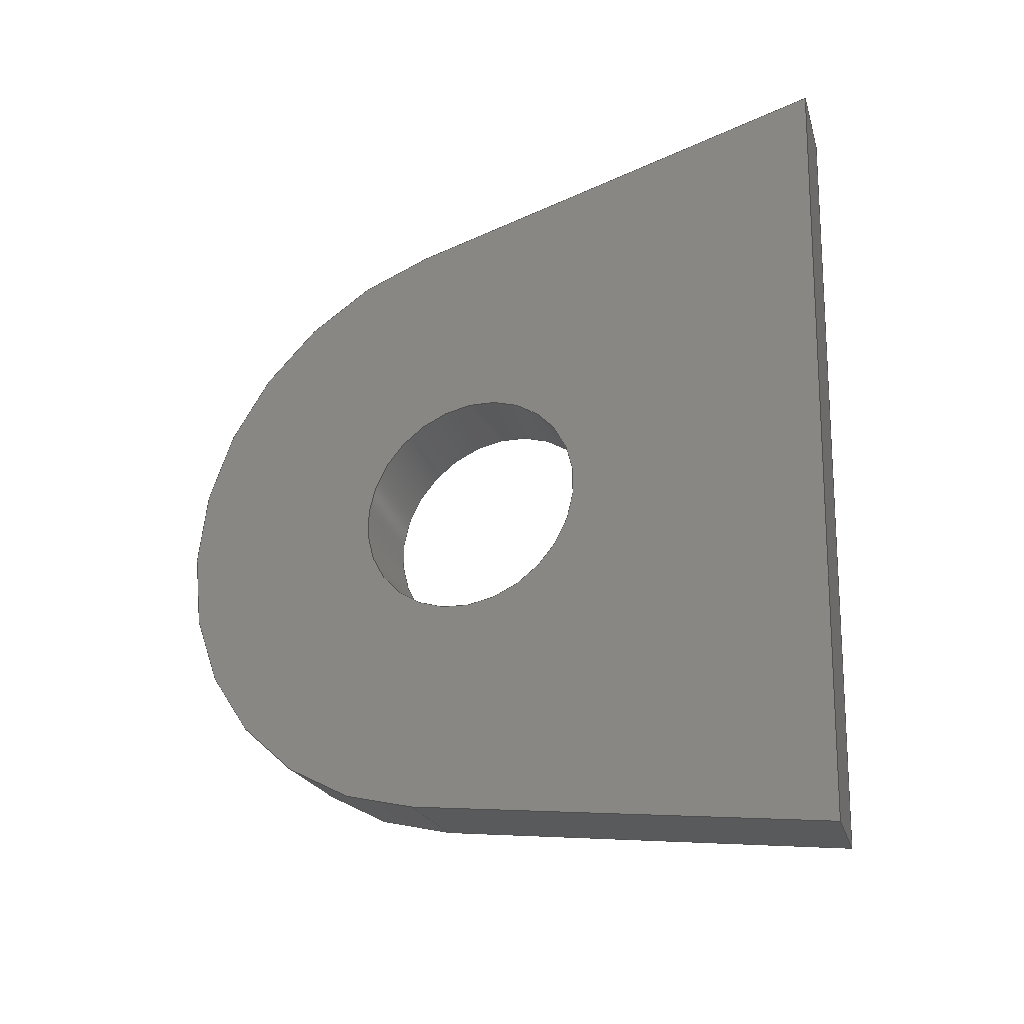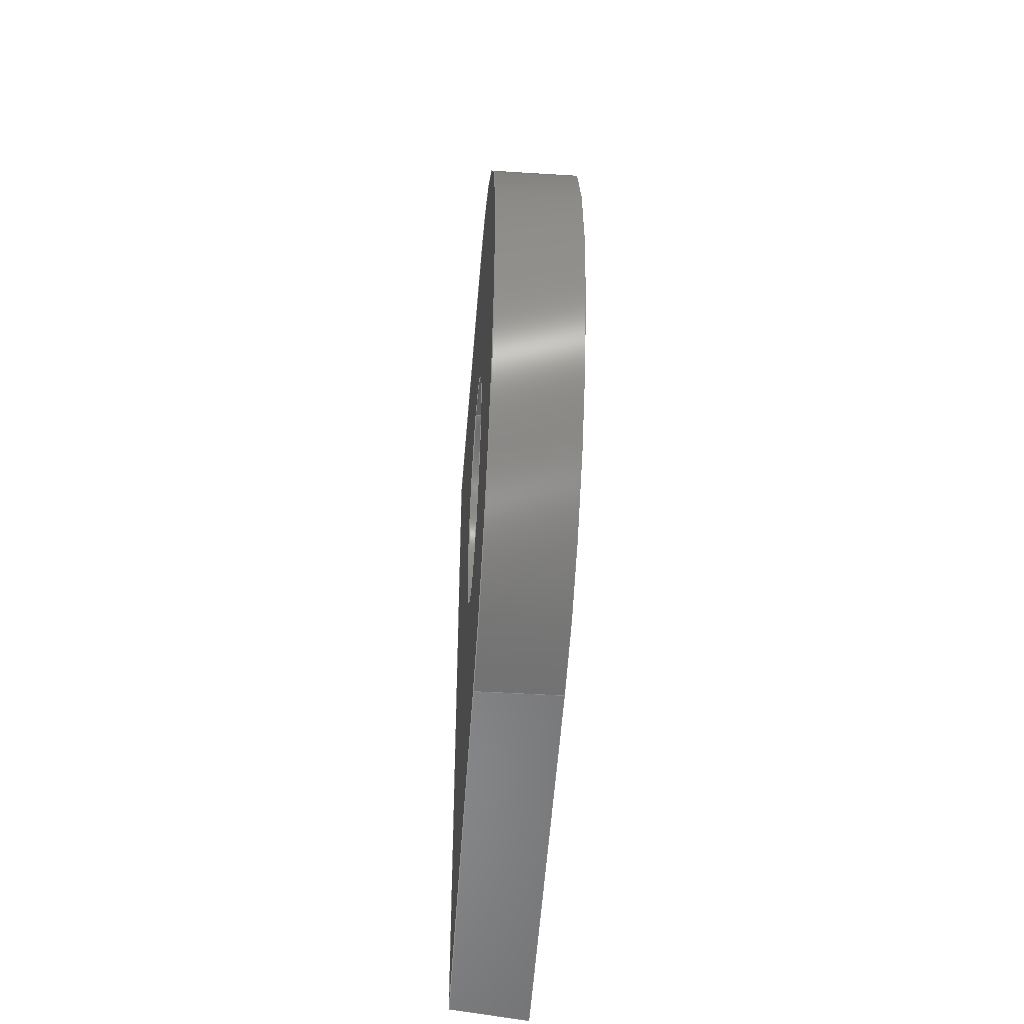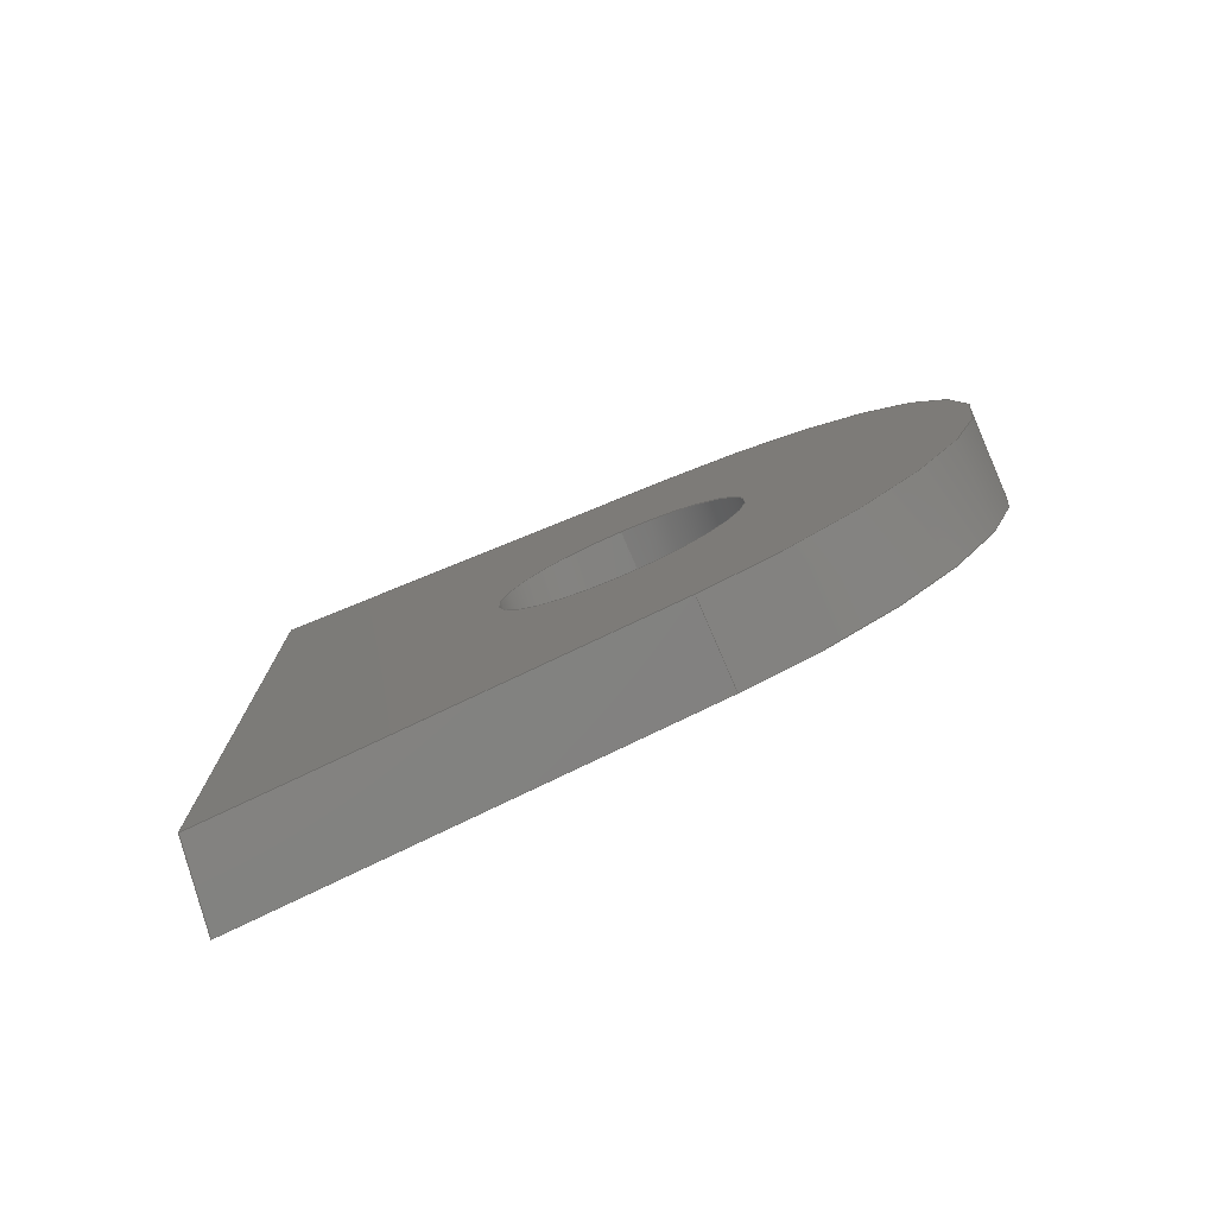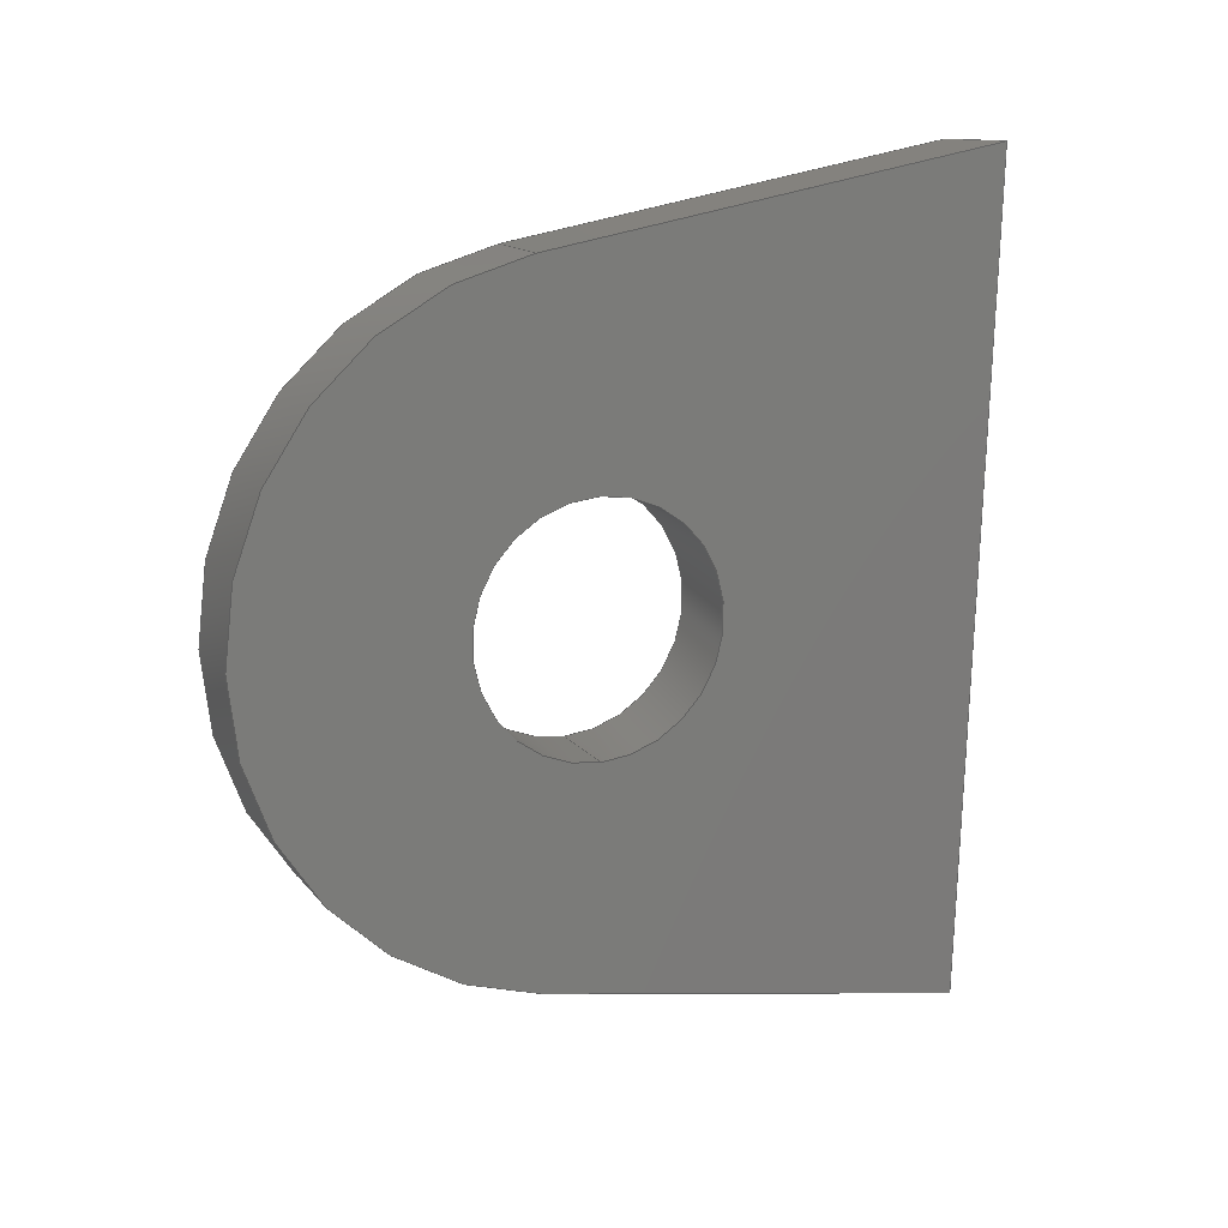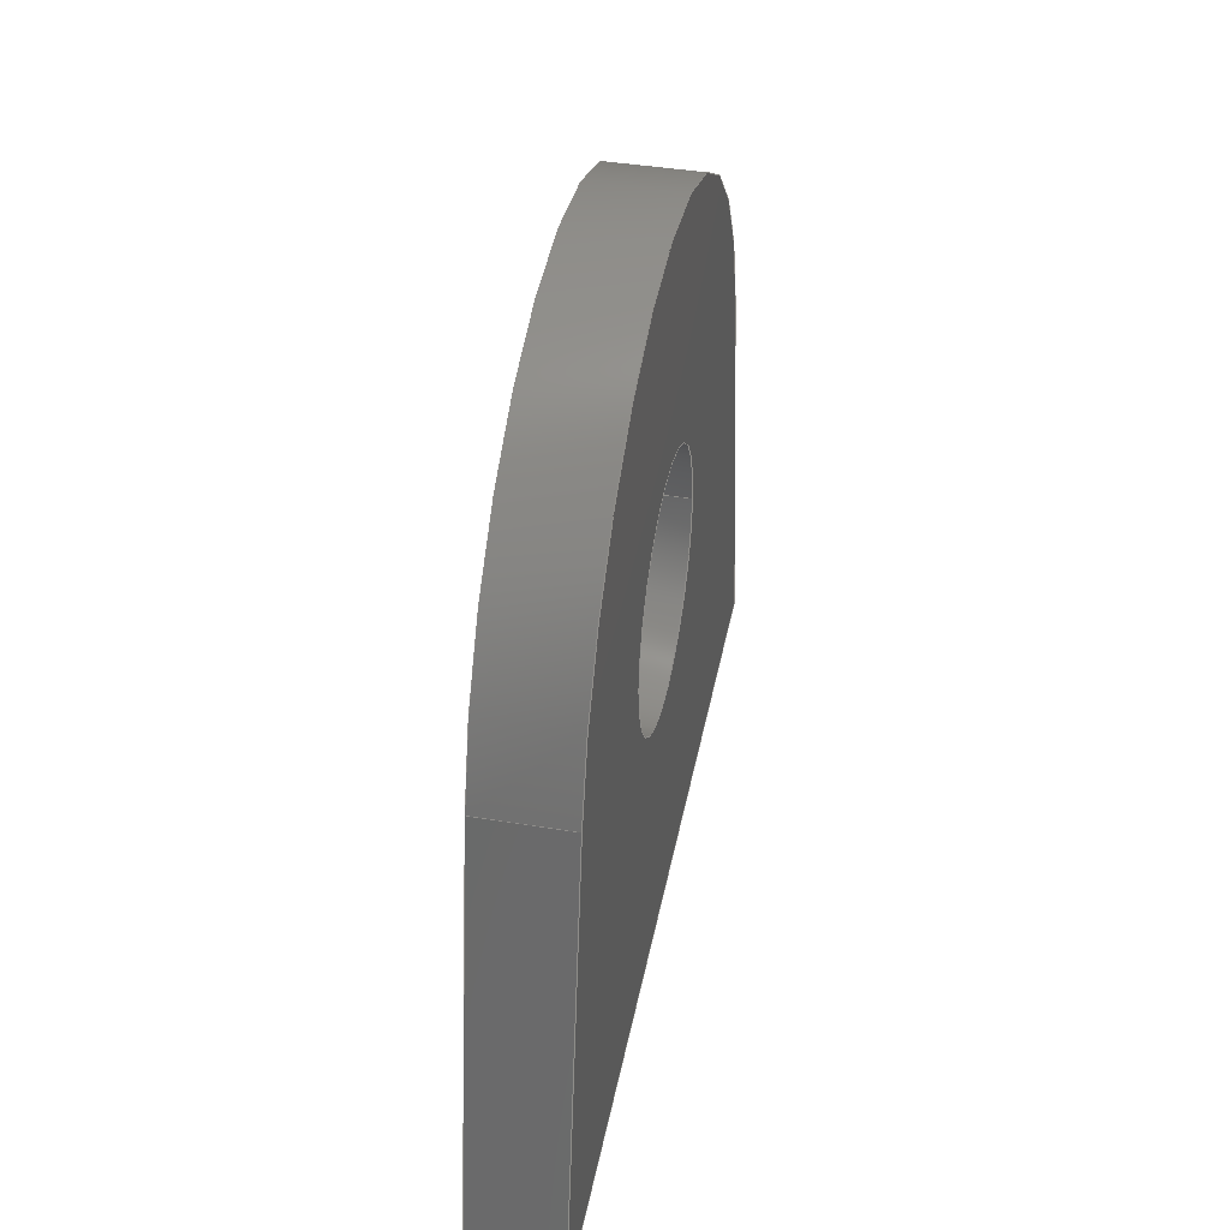
<metadata>
{"format":"iges","ext":"igs","renderer":"f3d","projection":"perspective","resolution":1024,"background":"white","views":[{"elev":-28.1,"azim":114.0,"up":"+Y"},{"elev":-46.0,"azim":-4.1,"up":"+Y"},{"elev":-79.2,"azim":-66.6,"up":"+Y"},{"elev":14.5,"azim":65.8,"up":"+Y"},{"elev":41.6,"azim":-168.7,"up":"+Z"}]}
</metadata>
<code>
START RECORD GO HERE.
1H,,1H;,20HCNEXT - IGES PRODUCT,48H20_M_EN_09003 (Frame Bracket Expansio
n Tank).igs,44HIBM CATIA IGES - CATIA Version 5 Release 19 ,27HCATIA Ver
sion 5 Release 19 ,32,75,6,75,15,39HEN_09003 (Frame Bracket Expansion Ta
nk),1,2,2HMM,1000,1,15H2.02e+07,0.001,1e+04,8HCalixthe,14HM
ACHINEDECALOU,11,0,15H2.02e+07,;
     406       1       0       0       0       0       0       000010201
     406       0       0       1      15                               0
     110       2       0       0       0       0       0       001010001
     110       0       0       1       0                               0
     110       3       0       0       0       0       0       001010001
     110       0       0       1       0                               0
     120       4       0       0       0       0       0       001010001
     120       0       0       1       0                               0
     124       5       0       0       0       0       0       001020201
     124       0       0       2       0                               0
     100       7       0       0       0       0       9       001010001
     100       0       0       1       0                               0
     110       8       0       0       0       0       0       001010001
     110       0       0       2       0                               0
     124      10       0       0       0       0       0       001020201
     124       0       0       2       0                               0
     100      12       0       0       0       0      15       001010001
     100       0       0       1       0                               0
     110      13       0       0       0       0       0       001010001
     110       0       0       1       0                               0
     102      14       0       0       0       0       0       001010001
     102       0       0       1       0                               0
     142      15       0       0       0       0       0       001010001
     142       0       0       1       0                               0
     144      16       0       0   10000       0       0       000000000
     144       0       0       1       0                               0
     110      17       0       0       0       0       0       001010001
     110       0       0       1       0                               0
     110      18       0       0       0       0       0       001010001
     110       0       0       1       0                               0
     120      19       0       0       0       0       0       001010001
     120       0       0       1       0                               0
     110      20       0       0       0       0       0       001010001
     110       0       0       1       0                               0
     124      21       0       0       0       0       0       001020201
     124       0       0       1       0                               0
     100      22       0       0       0       0      35       001010001
     100       0       0       1       0                               0
     110      23       0       0       0       0       0       001010001
     110       0       0       1       0                               0
     124      24       0       0       0       0       0       001020201
     124       0       0       1       0                               0
     100      25       0       0       0       0      41       001010001
     100       0       0       1       0                               0
     102      26       0       0       0       0       0       001010001
     102       0       0       1       0                               0
     142      27       0       0       0       0       0       001010001
     142       0       0       1       0                               0
     144      28       0       0   10000       0       0       000000000
     144       0       0       1       0                               0
     110      29       0       0       0       0       0       001010001
     110       0       0       1       0                               0
     110      30       0       0       0       0       0       001010001
     110       0       0       1       0                               0
     120      31       0       0       0       0       0       001010001
     120       0       0       1       0                               0
     110      32       0       0       0       0       0       001010001
     110       0       0       1       0                               0
     124      33       0       0       0       0       0       001020201
     124       0       0       1       0                               0
     100      34       0       0       0       0      59       001010001
     100       0       0       1       0                               0
     110      35       0       0       0       0       0       001010001
     110       0       0       1       0                               0
     124      36       0       0       0       0       0       001020201
     124       0       0       1       0                               0
     100      37       0       0       0       0      65       001010001
     100       0       0       1       0                               0
     102      38       0       0       0       0       0       001010001
     102       0       0       1       0                               0
     142      39       0       0       0       0       0       001010001
     142       0       0       1       0                               0
     144      40       0       0   10000       0       0       000000000
     144       0       0       1       0                               0
     108      41       0       0       0       0       0       001010001
     108       0       0       1       0                               0
     126      42       0       0       0       0       0       001010001
     126       0       0       7       0                               0
     110      49       0       0       0       0       0       001010001
     110       0       0       2       0                               0
     124      51       0       0       0       0       0       001020201
     124       0       0       2       0                               0
     100      53       0       0       0       0      81       001010001
     100       0       0       1       0                               0
     110      54       0       0       0       0       0       001010001
     110       0       0       1       0                               0
     102      55       0       0       0       0       0       001010001
     102       0       0       1       0                               0
     142      56       0       0       0       0       0       001010001
     142       0       0       1       0                               0
     124      57       0       0       0       0       0       001020201
     124       0       0       1       0                               0
     100      58       0       0       0       0      91       001010001
     100       0       0       1       0                               0
     124      59       0       0       0       0       0       001020201
     124       0       0       1       0                               0
     100      60       0       0       0       0      95       001010001
     100       0       0       1       0                               0
     102      61       0       0       0       0       0       001010001
     102       0       0       1       0                               0
     142      62       0       0       0       0       0       001010001
     142       0       0       1       0                               0
     144      63       0       0   10000       0       0       000000000
     144       0       0       1       0                               0
     108      64       0       0       0       0       0       001010001
     108       0       0       1       0                               0
     110      65       0       0       0       0       0       001010001
     110       0       0       1       0                               0
     124      66       0       0       0       0       0       001020201
     124       0       0       2       0                               0
     100      68       0       0       0       0     109       001010001
     100       0       0       1       0                               0
     110      69       0       0       0       0       0       001010001
     110       0       0       2       0                               0
     126      71       0       0       0       0       0       001010001
     126       0       0       6       0                               0
     102      77       0       0       0       0       0       001010001
     102       0       0       1       0                               0
     142      78       0       0       0       0       0       001010001
     142       0       0       1       0                               0
     124      79       0       0       0       0       0       001020201
     124       0       0       1       0                               0
     100      80       0       0       0       0     121       001010001
     100       0       0       1       0                               0
     124      81       0       0       0       0       0       001020201
     124       0       0       1       0                               0
     100      82       0       0       0       0     125       001010001
     100       0       0       1       0                               0
     102      83       0       0       0       0       0       001010001
     102       0       0       1       0                               0
     142      84       0       0       0       0       0       001010001
     142       0       0       1       0                               0
     144      85       0       0   10000       0       0       000000000
     144       0       0       1       0                               0
     108      86       0       0       0       0       0       001010001
     108       0       0       2       0                               0
     126      88       0       0       0       0       0       001010001
     126       0       0       7       0                               0
     110      95       0       0       0       0       0       001010001
     110       0       0       2       0                               0
     110      97       0       0       0       0       0       001010001
     110       0       0       2       0                               0
     110      99       0       0       0       0       0       001010001
     110       0       0       2       0                               0
     102     101       0       0       0       0       0       001010001
     102       0       0       1       0                               0
     142     102       0       0       0       0       0       001010001
     142       0       0       1       0                               0
     144     103       0       0   10000       0       0       000000000
     144       0       0       1       0                               0
     108     104       0       0       0       0       0       001010001
     108       0       0       2       0                               0
     110     106       0       0       0       0       0       001010001
     110       0       0       1       0                               0
     110     107       0       0       0       0       0       001010001
     110       0       0       1       0                               0
     110     108       0       0       0       0       0       001010001
     110       0       0       1       0                               0
     126     109       0       0       0       0       0       001010001
     126       0       0       6       0                               0
     102     115       0       0       0       0       0       001010001
     102       0       0       1       0                               0
     142     116       0       0       0       0       0       001010001
     142       0       0       1       0                               0
     144     117       0       0   10000       0       0       000000000
     144       0       0       1       0                               0
     110     118       0       0       0       0       0       001010001
     110       0       0       2       0                               0
     110     120       0       0       0       0       0       001010001
     110       0       0       2       0                               0
     120     122       0       0       0       0       0       001010001
     120       0       0       1       0                               0
     126     123       0       0       0       0       0       001010001
     126       0       0       4       0                               0
     126     127       0       0       0       0       0       001010001
     126       0       0       5       0                               0
     126     132       0       0       0       0       0       001010001
     126       0       0       5       0                               0
     126     137       0       0       0       0       0       001010001
     126       0       0       5       0                               0
     102     142       0       0       0       0       0       001010001
     102       0       0       1       0                               0
     142     143       0       0       0       0       0       001010001
     142       0       0       1       0                               0
     144     144       0       0   10000       0       0       000000000
     144       0       0       1       0                               0
     116     145       0       0   10000       0       0       000000001
     116       0       0       1       0                Point0.1        0
     116     146       0       0   10000       0       0       000000001
     116       0       0       1       0                Point0.2        0
406,1,15HCorps principal,0,0;                                          1
110,0.75,0,20,1.75,0,20,0,0;                                   3
110,0,5.909,21.04,1.5,5.909,21.04,0,0;       5
120,3,5,0,6.283,0,0;                                           7
124,0,0,1,1.5,0.9848,-0.1736,0,0,                 9
0.1736,0.9848,0,20,0,0;                                 9
100,0,0,0,6,0,-5.638,2.052,0,0;                  11
110,1.5,-5.909,21.04,0,-5.909,21.04,0,      13
0;                                                                    13
124,0,0,-1,0,-0.9848,0.1736,0,0,               15
0.1736,0.9848,0,20,0,0;                                15
100,0,0,0,6,0,-5.638,2.052,0,0;                  17
110,0,5.909,21.04,1.5,5.909,21.04,0,0;      19
102,4,11,13,17,19,0,0;                                                21
142,0,7,0,21,2,0,0;                                                   23
144,7,1,0,23,0,1,1;                                                   25
110,0.75,0,20,1.75,0,20,0,0;                                  27
110,0,-2.15,20,1.5,-2.15,20,0,0;                                29
120,27,29,0,6.283,0,0;                                        31
110,1.5,-2.15,20,0,-2.15,20,0,0;                                33
124,0,0,1,0,-1,0,0,0,0,-1,0,20,0,0;           35
100,0,0,0,2.15,0,-2.15,0,0,0;                               37
110,0,2.15,20,1.5,2.15,20,0,0;                                  39
124,0,0,-1,1.5,1,0,0,0,0,-1,0,20,0,0;           41
100,0,0,0,2.15,0,-2.15,0,0,0;                               43
102,4,33,37,39,43,0,0;                                                45
142,0,31,0,45,2,0,0;                                                  47
144,31,1,0,47,0,1,1;                                                  49
110,0.75,0,20,1.75,0,20,0,0;                                  51
110,0,2.15,20,1.5,2.15,20,0,0;                                  53
120,51,53,0,6.283,0,0;                                        55
110,1.5,2.15,20,0,2.15,20,0,0;                                  57
124,0,0,1,0,1,0,0,0,0,1,0,20,0,0;             59
100,0,0,0,2.15,0,-2.15,0,0,0;                               61
110,0,-2.15,20,1.5,-2.15,20,0,0;                                63
124,0,0,-1,1.5,-1,0,0,0,0,1,0,20,0,0;           65
100,0,0,0,2.15,0,-2.15,0,0,0;                               67
102,4,57,61,63,67,0,0;                                                69
142,0,55,0,69,2,0,0;                                                  71
144,55,1,0,71,0,1,1;                                                  73
108,1,0,0,1.5,0,1.5,0,0,1,0,0;                            75
126,5,5,0,0,1,0,2.94,2.94,2.94,2.94,      77
2.94,2.94,23.62,23.62,23.62,          77
23.62,23.62,23.62,1,1,1,1,1,1,1.5,      77
7.349,12.87,1.5,4.426,12.97,1.5,              77
1.503,13.06,1.5,-1.42,13.15,1.5,             77
-4.343,13.25,1.5,-7.267,13.34,2.94,      77
23.62,0,0,0,0,0;                                          77
110,1.5,-7.267,13.34,1.5,-5.909,21.04,0,       79
0;                                                                    79
124,0,0,-1,1.5,-0.9848,0.1736,0,0,               81
0.1736,0.9848,0,20,0,0;                                81
100,0,0,0,6,0,-5.638,2.052,0,0;                  83
110,1.5,5.909,21.04,1.5,7.349,12.87,0,0;      85
102,4,77,79,83,85,0,0;                                                87
142,0,75,0,87,2,0,0;                                                  89
124,0,0,1,1.5,1,0,0,0,0,1,0,20,0,0;             91
100,0,0,0,2.15,0,-2.15,0,0,0;                               93
124,0,0,1,1.5,-1,0,0,0,0,-1,0,20,0,0;           95
100,0,0,0,2.15,0,-2.15,0,0,0;                               97
102,2,93,97,0,0;                                                      99
142,0,75,0,99,2,0,0;                                                 101
144,75,1,1,89,101,0,1,1;                                             103
108,1,0,0,0,0,0,0,0,1,0,0;                           105
110,0,7.31,13.1,0,5.909,21.04,0,0;     107
124,0,0,1,0,0.9848,-0.1736,0,0,               109
0.1736,0.9848,0,20,0,0;                               109
100,0,0,0,6,0,-5.638,2.052,0,0;                 111
110,0,-5.909,21.04,0,-7.228,13.56,0,     113
0;                                                                   113
126,5,5,0,0,1,0,0,0,0,0,0,0,20.57,20.57,     115
20.57,20.57,20.57,20.57,1,1,1,1,     115
1,1,0,-7.228,13.56,0,-4.32,               115
13.47,0,-1.413,13.38,0,1.495,            115
13.28,0,4.402,13.19,0,7.31,             115
13.1,0,20.57,0,0,0,0,0;                         115
102,4,107,111,113,115,0,0;                                           117
142,0,105,0,117,2,0,0;                                               119
124,0,0,-1,0,1,0,0,0,0,-1,0,20,0,0;          121
100,0,0,0,2.15,0,-2.15,0,0,0;                              123
124,0,0,-1,0,-1,0,0,0,0,1,0,20,0,0;          125
100,0,0,0,2.15,0,-2.15,0,0,0;                              127
102,2,123,127,0,0;                                                   129
142,0,105,0,129,2,0,0;                                               131
144,105,1,1,119,131,0,1,1;                                           133
108,0,-0.9848,0.1736,9.473,0,0,                 135
-5.909,21.04,1,0,0;                                    135
126,5,5,0,0,1,0,0,0,0,0,0,0,2.146,2.146,       137
2.146,2.146,2.146,2.146,1,1,1,1,1,     137
1,1.5,-7.267,13.34,1.203,-7.256,            137
13.4,0.9039,-7.247,13.45,0.6036,      137
-7.239,13.5,0.3022,-7.233,13.54,      137
2.22e-16,-7.228,13.56,0,2.146,0,        137
0,0,0,0;                                                         137
110,0,-7.228,13.56,0,-5.909,21.04,0,     139
0;                                                                   139
110,0,-5.909,21.04,1.5,-5.909,21.04,0,     141
0;                                                                   141
110,1.5,-5.909,21.04,1.5,-7.267,13.34,0,      143
0;                                                                   143
102,4,137,139,141,143,0,0;                                           145
142,0,135,0,145,2,0,0;                                               147
144,135,1,0,147,0,1,1;                                               149
108,0,-0.9848,-0.1736,-9.473,0,0,               151
5.909,21.04,1,0,0;                                     151
110,1.5,7.349,12.87,1.5,5.909,21.04,0,0;     153
110,1.5,5.909,21.04,0,5.909,21.04,0,0;     155
110,0,5.909,21.04,0,7.31,13.1,0,0;     157
126,5,5,0,0,1,0,0,0,0,0,0,0,2.147,2.147,     159
2.147,2.147,2.147,2.147,1,1,1,1,     159
1,1,0,7.31,13.1,0.3022,7.315,         159
13.07,0.6037,7.321,13.03,0.904,       159
7.329,12.99,1.203,7.339,12.93,1.5,     159
7.349,12.87,0,2.147,0,0,0,0,0;             159
102,4,153,155,157,159,0,0;                                           161
142,0,151,0,161,2,0,0;                                               163
144,151,1,0,163,0,1,1;                                               165
110,-1.309,-6.418,-0.4085,-1.309,            167
-5.418,-0.4405,0,0;                                      167
110,2.241e-05,-7.261,13.56,-0.009888,        169
7.356,13.1,0,0;                                         169
120,167,169,0,6.283,0,0;                                     171
126,2,2,0,0,1,0,0,0,0,20.68,20.68,20.68,     173
1,1,1,1.5,-7.267,13.34,1.5,0.04133,           173
13.11,1.5,7.349,12.87,0,20.68,0,0,     173
0,0,0;                                                             173
126,3,3,0,0,1,0,0,0,0,0,2.147,2.147,             175
2.147,2.147,1,1,1,1,1.5,7.349,             175
12.87,1.005,7.331,12.97,0.5037,        175
7.318,13.05,2.554e-15,7.31,                175
13.1,0,2.147,0,0,0,0,0;                         175
126,2,2,0,0,1,0,2.997,2.997,2.997,23.57,        177
23.57,23.57,1,1,1,1.308e-14,                177
7.31,13.1,-4.172e-15,0.04102,              177
13.33,-8.752e-15,-7.228,13.56,               177
2.997,23.57,0,0,0,0,0;                              177
126,3,3,0,0,1,0,0,0,0,0,2.146,2.146,               179
2.146,2.146,1,1,1,1,1.155e-14,              179
-7.228,13.56,0.5036,-7.236,13.52,      179
1.005,-7.249,13.44,1.5,-7.267,               179
13.34,0,2.146,0,0,0,0,0;                           179
102,4,173,175,177,179,0,0;                                           181
142,0,171,0,181,2,0,0;                                               183
144,171,1,0,183,0,1,1;                                               185
116,0,-5.931,14.8,0,0,0;                                           187
116,0,-3.613,18.14,0,0,0;                                         189
S      1G      5D    190P    146
</code>
